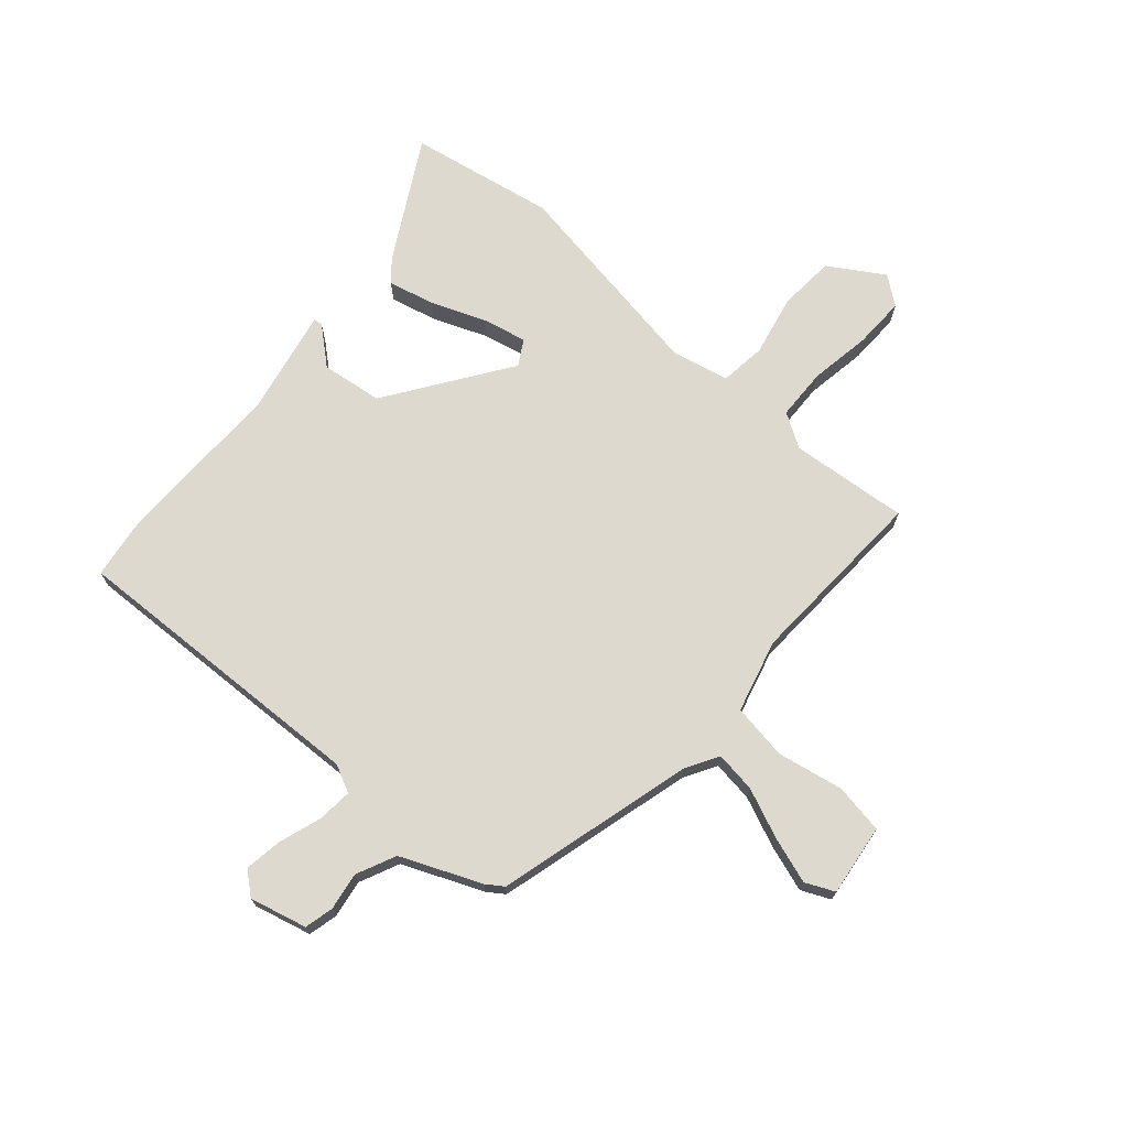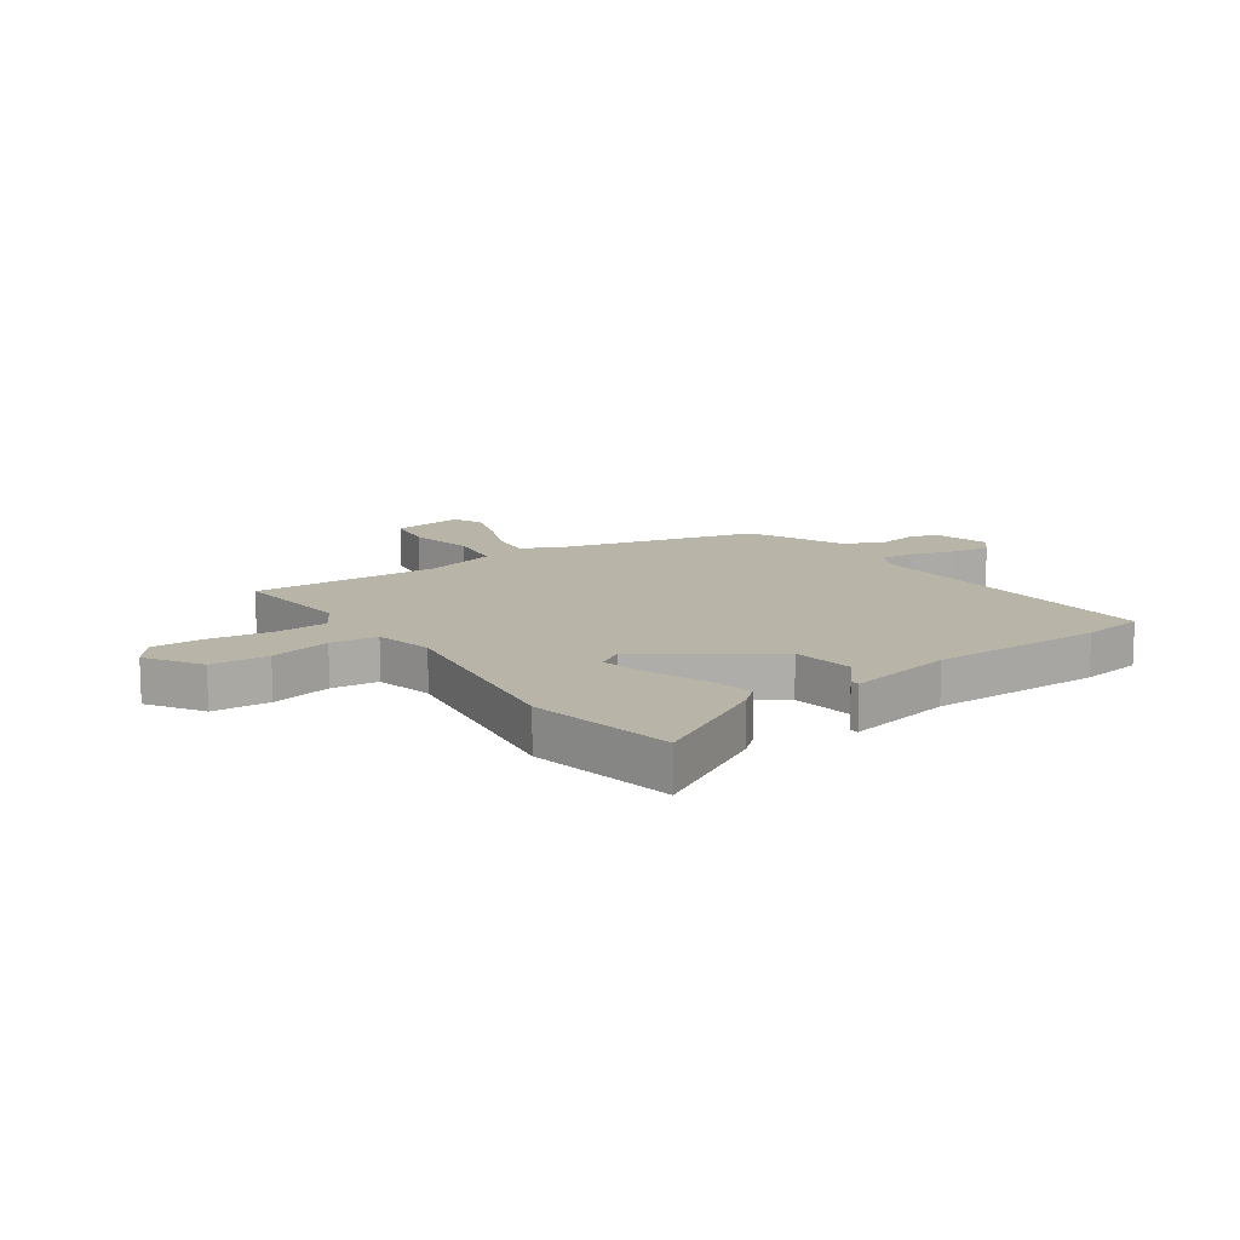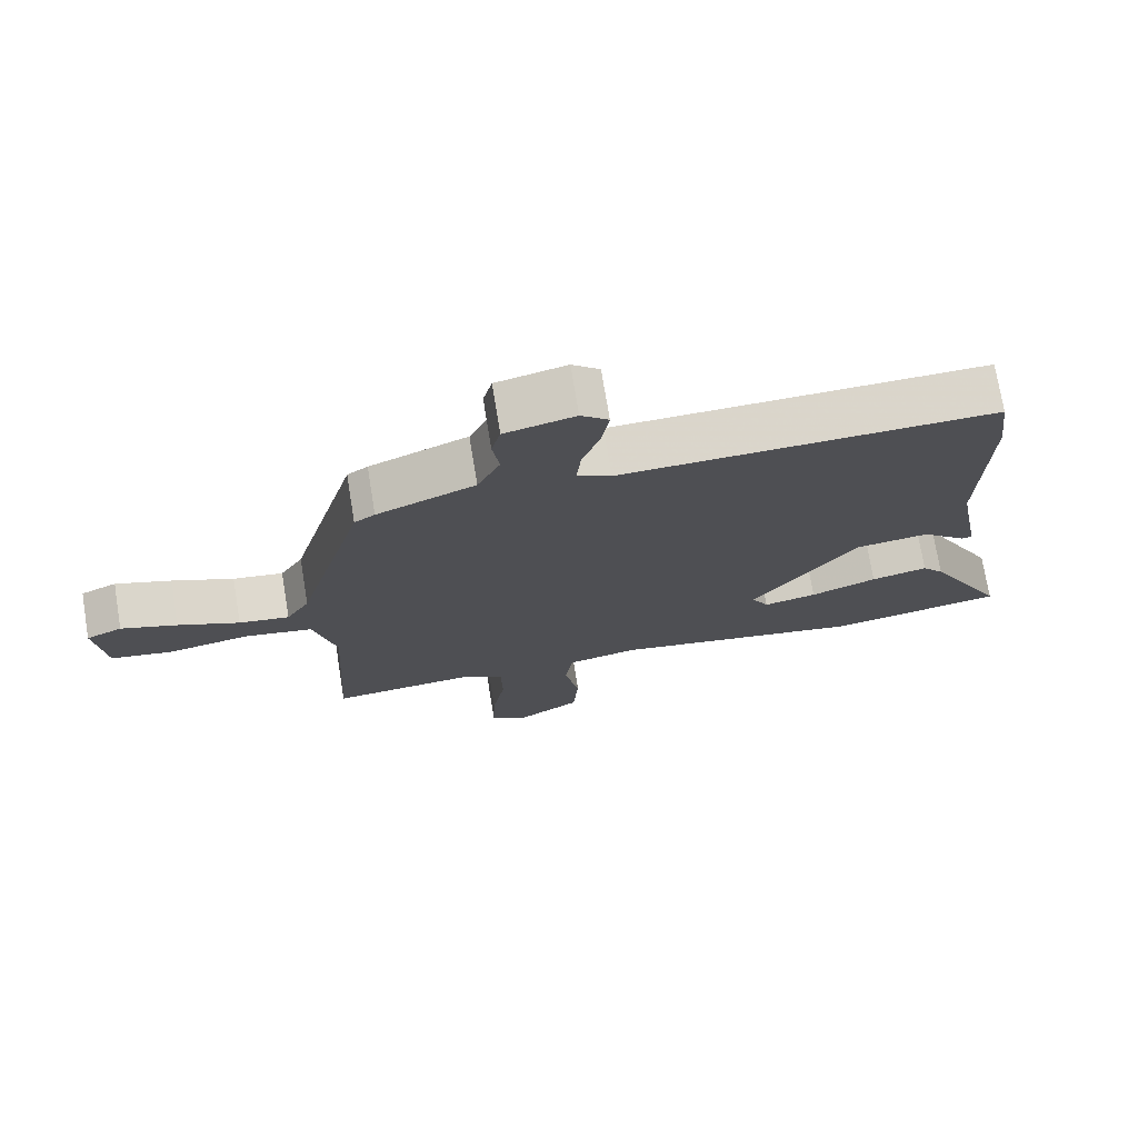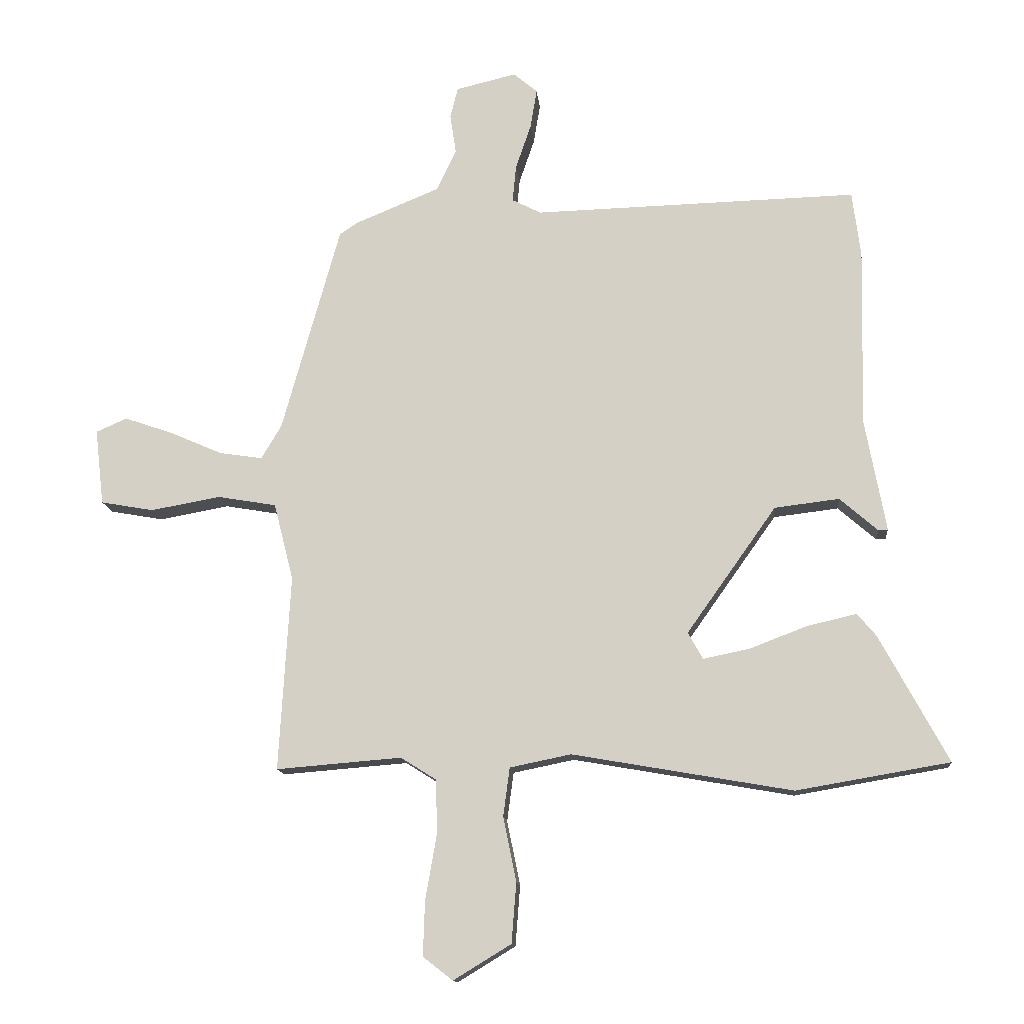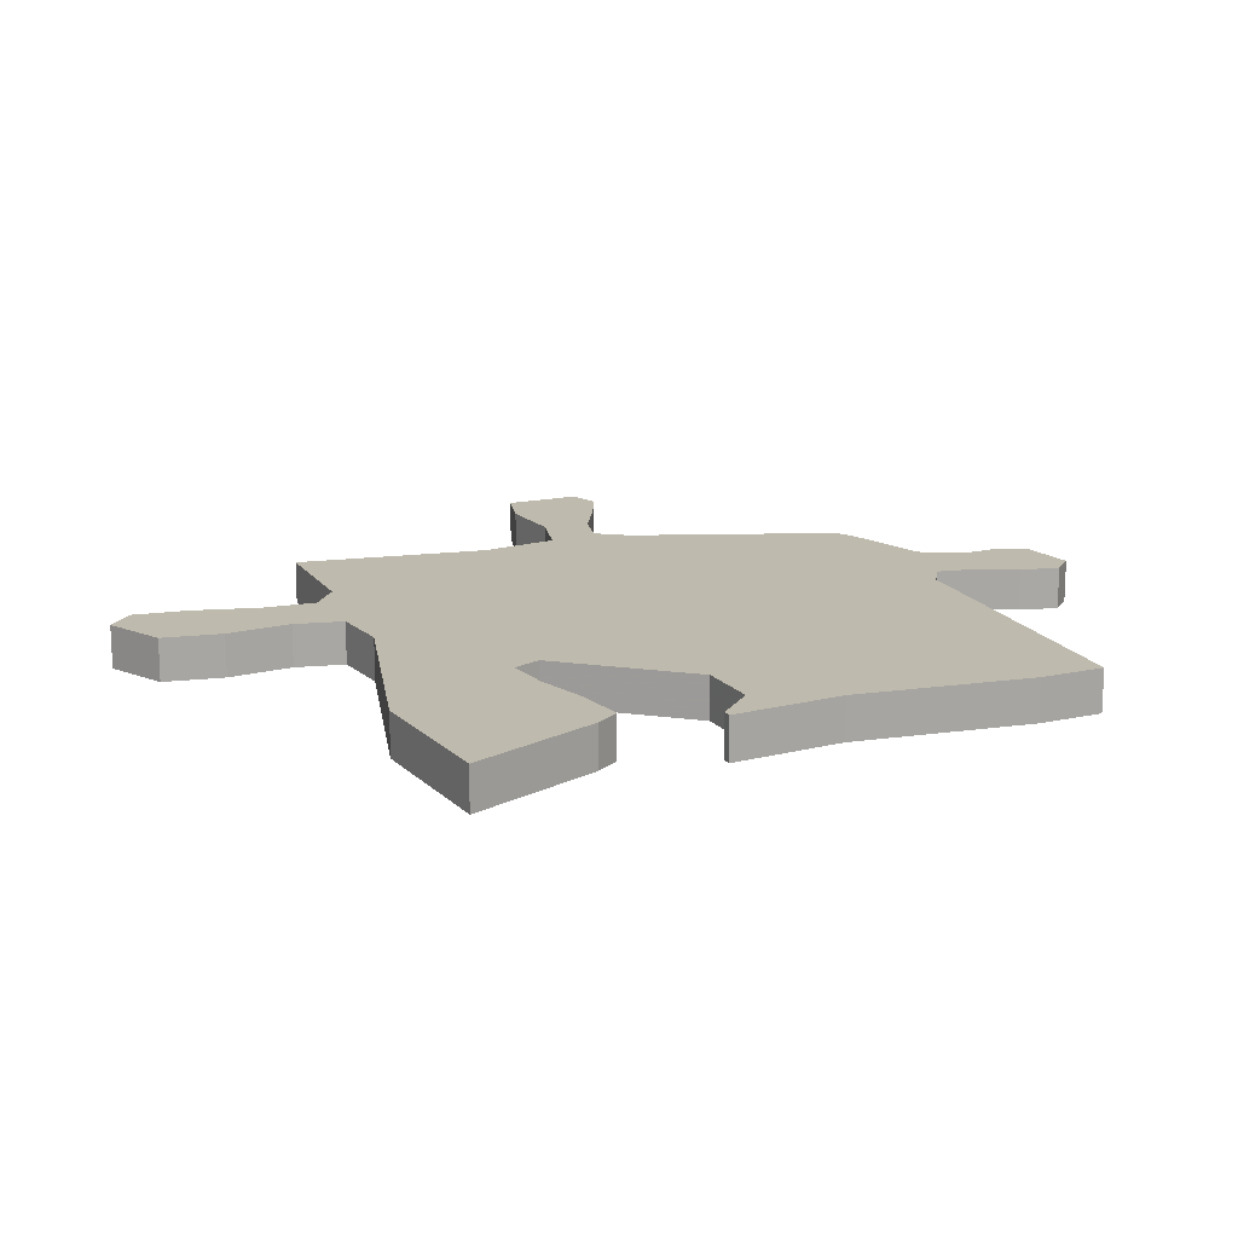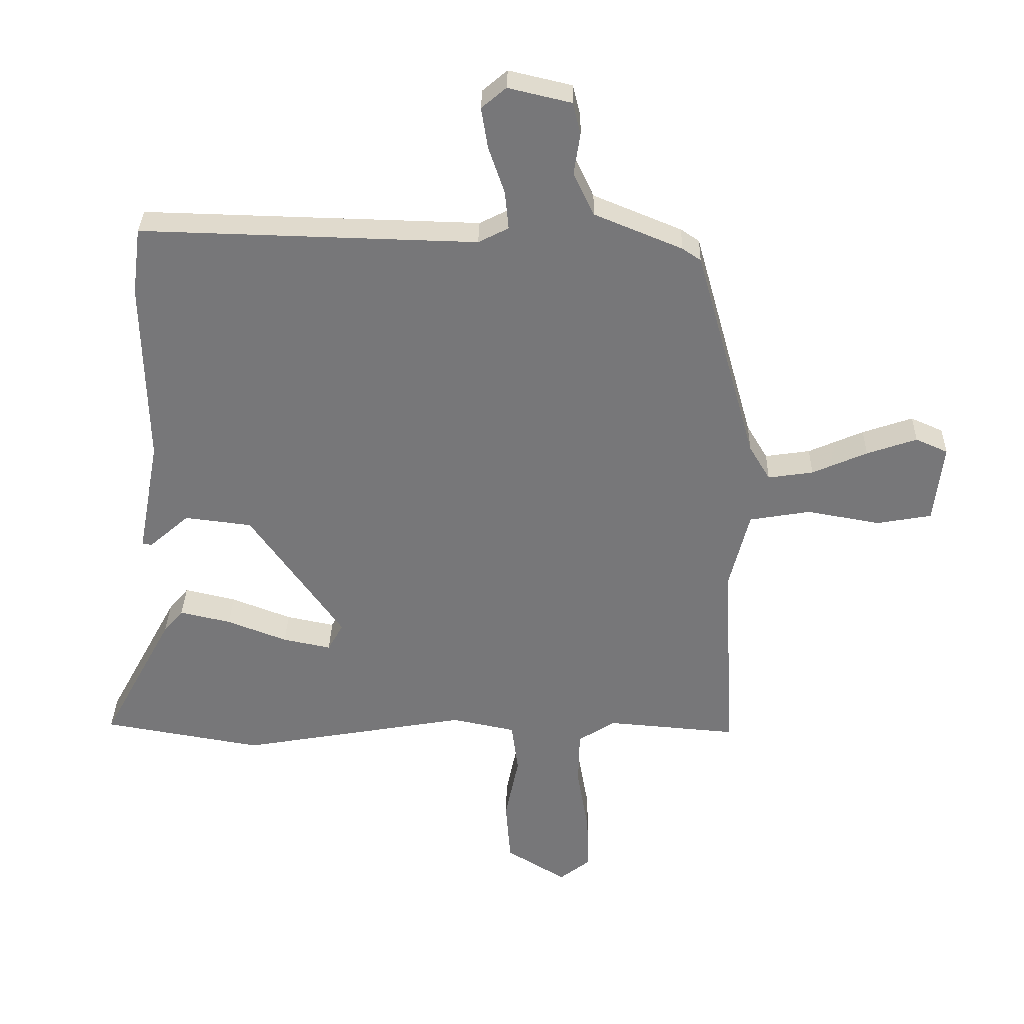
<metadata>
{"format":"obj","ext":"obj","renderer":"f3d","projection":"perspective","resolution":1024,"background":"white","views":[{"elev":71.5,"azim":40.5,"up":"+Y"},{"elev":13.0,"azim":-126.1,"up":"+Y"},{"elev":73.5,"azim":170.7,"up":"+Z"},{"elev":-13.4,"azim":-174.6,"up":"+Z"},{"elev":15.4,"azim":-108.4,"up":"+Y"},{"elev":32.6,"azim":1.3,"up":"+Z"}]}
</metadata>
<code>
v -0.372 0.07 -0.522
v -0.63 0.07 -0.478
v -0.515 0.07 -0.265
v -0.483 0.07 -0.227
v -0.4 0.07 -0.246
v -0.303 0.07 -0.283
v -0.225 0.07 -0.299
v -0.2 0.07 -0.254
v -0.351 0.07 -0.041
v -0.46 0.07 -0.028
v -0.524 0.07 -0.084
v -0.54 0.07 -0.083
v -0.505 0.07 0.106
v -0.512 0.07 0.408
v -0.498 0.07 0.518
v 0.047 0.07 0.504
v 0.096 0.07 0.529
v 0.09 0.07 0.591
v 0.064 0.07 0.667
v 0.053 0.07 0.734
v 0.093 0.07 0.768
v 0.195 0.07 0.744
v 0.208 0.07 0.692
v 0.198 0.07 0.625
v 0.231 0.07 0.555
v 0.374 0.07 0.496
v 0.404 0.07 0.476
v 0.502 0.07 0.125
v 0.536 0.07 0.068
v 0.609 0.07 0.079
v 0.698 0.07 0.118
v 0.779 0.07 0.146
v 0.831 0.07 0.123
v 0.816 0.07 -0.005
v 0.727 0.07 -0.021
v 0.609 0.07 0
v 0.51 0.07 -0.017
v 0.477 0.07 -0.147
v 0.496 0.07 -0.476
v 0.285 0.07 -0.459
v 0.225 0.07 -0.497
v 0.223 0.07 -0.588
v 0.242 0.07 -0.697
v 0.245 0.07 -0.789
v 0.195 0.07 -0.828
v 0.098 0.07 -0.769
v 0.09 0.07 -0.668
v 0.112 0.07 -0.56
v 0.101 0.07 -0.478
v -0.002 0.07 -0.457
v -0.372 0 -0.522
v -0.63 0 -0.478
v -0.515 0 -0.265
v -0.483 0 -0.227
v -0.4 0 -0.246
v -0.303 0 -0.283
v -0.225 0 -0.299
v -0.2 0 -0.254
v -0.351 0 -0.041
v -0.46 0 -0.028
v -0.524 0 -0.084
v -0.54 0 -0.083
v -0.505 0 0.106
v -0.512 0 0.408
v -0.498 0 0.518
v 0.047 0 0.504
v 0.096 0 0.529
v 0.09 0 0.591
v 0.064 0 0.667
v 0.053 0 0.734
v 0.093 0 0.768
v 0.195 0 0.744
v 0.208 0 0.692
v 0.198 0 0.625
v 0.231 0 0.555
v 0.374 0 0.496
v 0.404 0 0.476
v 0.502 0 0.125
v 0.536 0 0.068
v 0.609 0 0.079
v 0.698 0 0.118
v 0.779 0 0.146
v 0.831 0 0.123
v 0.816 0 -0.005
v 0.727 0 -0.021
v 0.609 0 0
v 0.51 0 -0.017
v 0.477 0 -0.147
v 0.496 0 -0.476
v 0.285 0 -0.459
v 0.225 0 -0.497
v 0.223 0 -0.588
v 0.242 0 -0.697
v 0.245 0 -0.789
v 0.195 0 -0.828
v 0.098 0 -0.769
v 0.09 0 -0.668
v 0.112 0 -0.56
v 0.101 0 -0.478
v -0.002 0 -0.457
f 46 47 48
f 45 46 48
f 44 45 48
f 43 44 48
f 42 43 48
f 41 42 48 49
f 40 41 49 50
f 38 39 40
f 37 38 40 50
f 34 35 36
f 33 34 36
f 32 33 36
f 31 32 36
f 30 31 36
f 29 30 36 37
f 37 50 1
f 29 37 1
f 28 29 1
f 25 26 27 28
f 22 23 24
f 21 22 24
f 20 21 24
f 19 20 24
f 18 19 24
f 17 18 24 25
f 16 17 25 28
f 15 16 28
f 14 15 28
f 13 14 28
f 10 11 12 13
f 9 10 13 28
f 4 5 6
f 3 4 6
f 2 3 6
f 1 2 6
f 1 6 7
f 28 1 7
f 8 9 28
f 7 8 28
f 98 97 96
f 98 96 95
f 98 95 94
f 98 94 93
f 98 93 92
f 99 98 92 91
f 100 99 91 90
f 90 89 88
f 100 90 88 87
f 86 85 84
f 86 84 83
f 86 83 82
f 86 82 81
f 86 81 80
f 87 86 80 79
f 51 100 87
f 51 87 79
f 51 79 78
f 78 77 76 75
f 74 73 72
f 74 72 71
f 74 71 70
f 74 70 69
f 74 69 68
f 75 74 68 67
f 78 75 67 66
f 78 66 65
f 78 65 64
f 78 64 63
f 63 62 61 60
f 78 63 60 59
f 56 55 54
f 56 54 53
f 56 53 52
f 56 52 51
f 57 56 51
f 57 51 78
f 78 59 58
f 78 58 57
f 1 51 52 2
f 2 52 53 3
f 3 53 54 4
f 4 54 55 5
f 5 55 56 6
f 6 56 57 7
f 7 57 58 8
f 8 58 59 9
f 9 59 60 10
f 10 60 61 11
f 11 61 62 12
f 12 62 63 13
f 13 63 64 14
f 14 64 65 15
f 15 65 66 16
f 16 66 67 17
f 17 67 68 18
f 18 68 69 19
f 19 69 70 20
f 20 70 71 21
f 21 71 72 22
f 22 72 73 23
f 23 73 74 24
f 24 74 75 25
f 25 75 76 26
f 26 76 77 27
f 27 77 78 28
f 28 78 79 29
f 29 79 80 30
f 30 80 81 31
f 31 81 82 32
f 32 82 83 33
f 33 83 84 34
f 34 84 85 35
f 35 85 86 36
f 36 86 87 37
f 37 87 88 38
f 38 88 89 39
f 39 89 90 40
f 40 90 91 41
f 41 91 92 42
f 42 92 93 43
f 43 93 94 44
f 44 94 95 45
f 45 95 96 46
f 46 96 97 47
f 47 97 98 48
f 48 98 99 49
f 49 99 100 50
f 50 100 51 1

</code>
